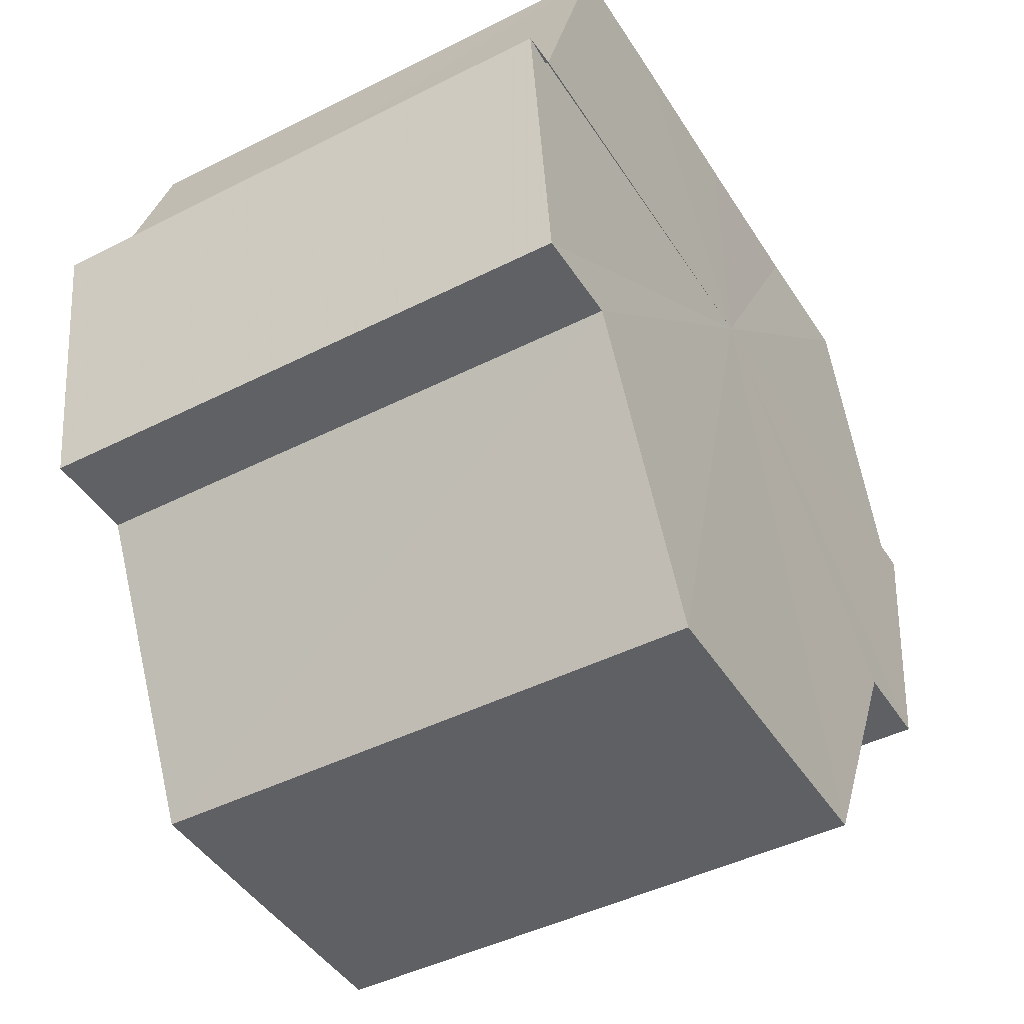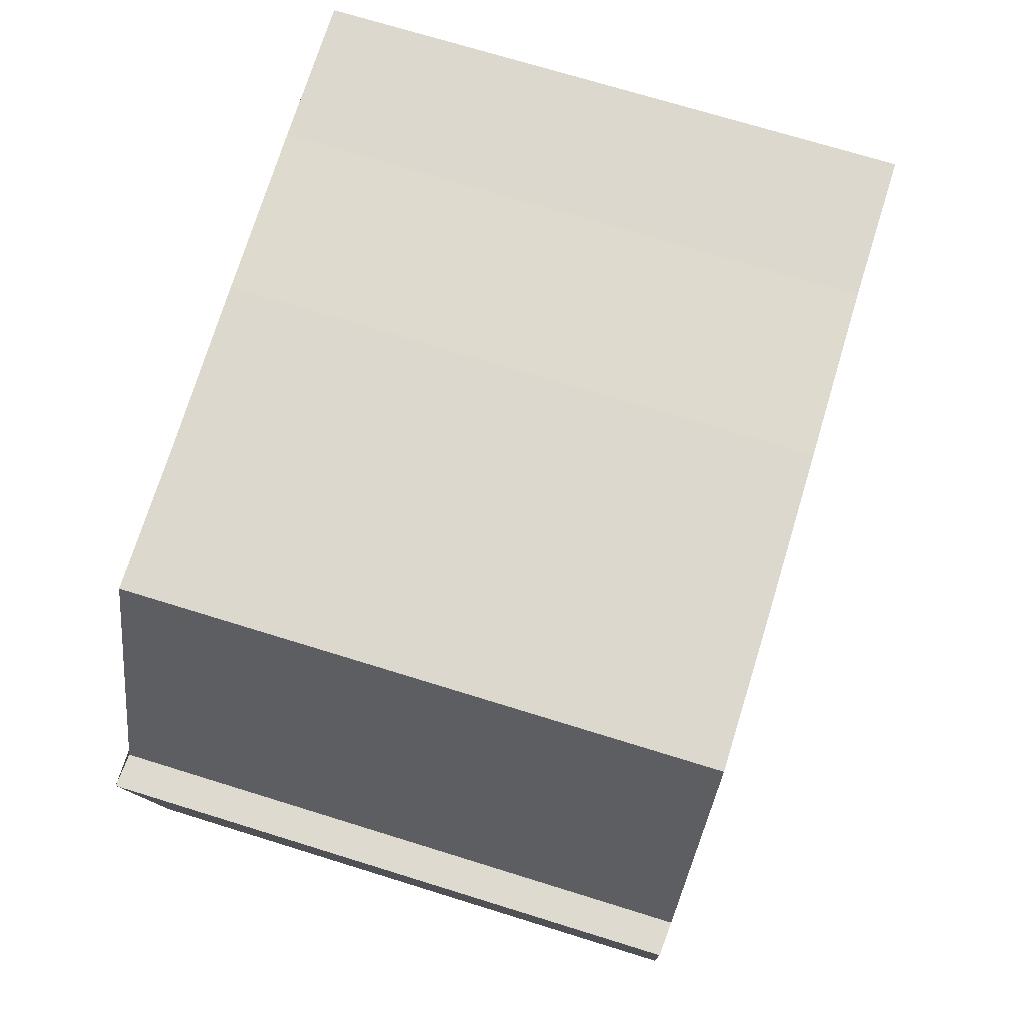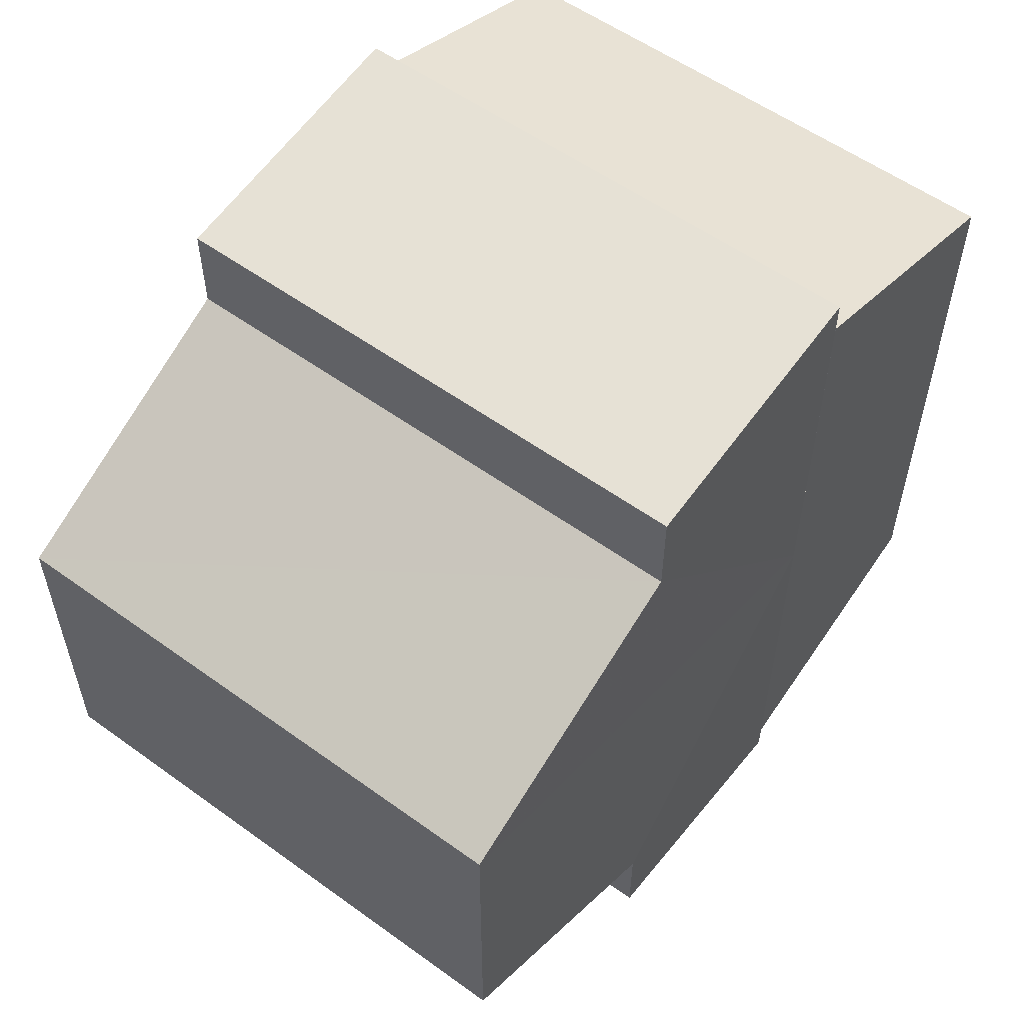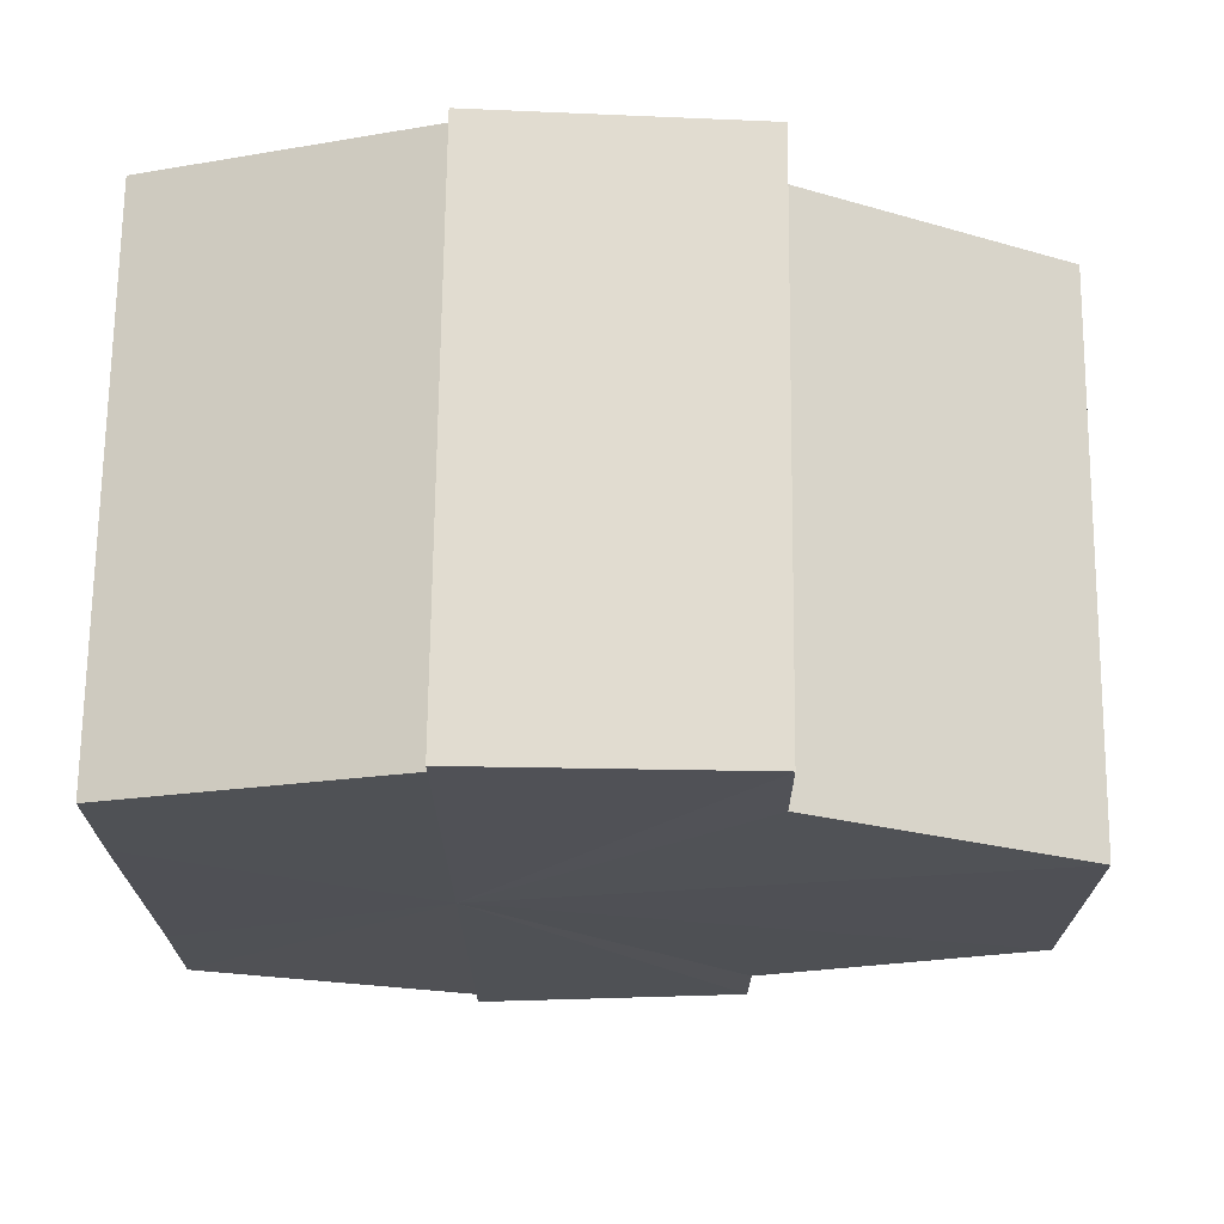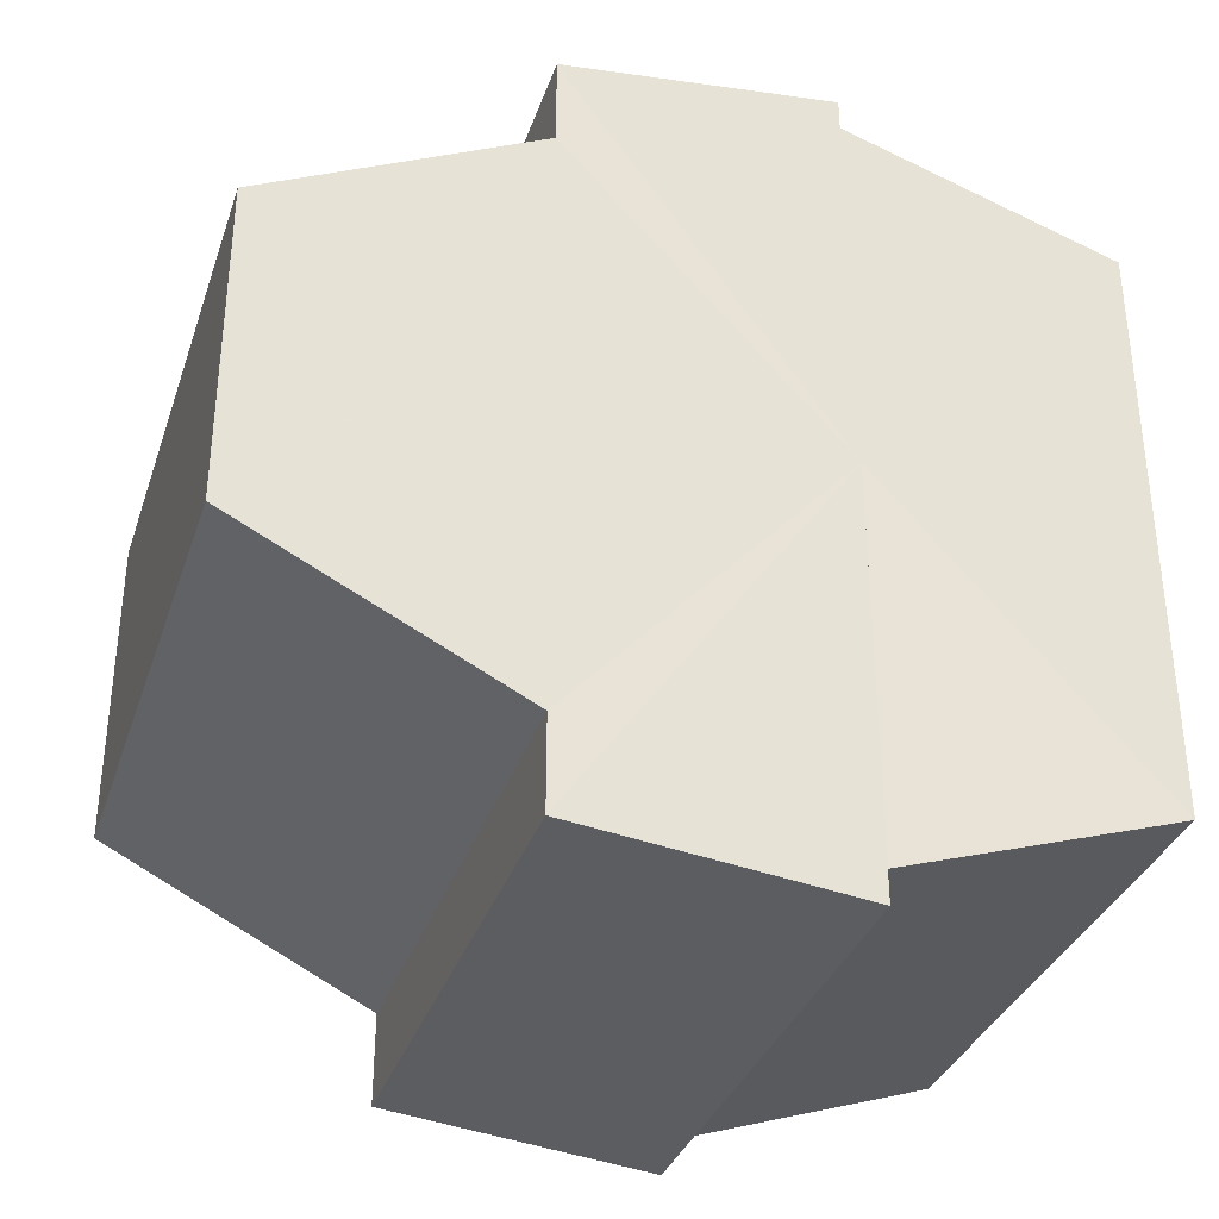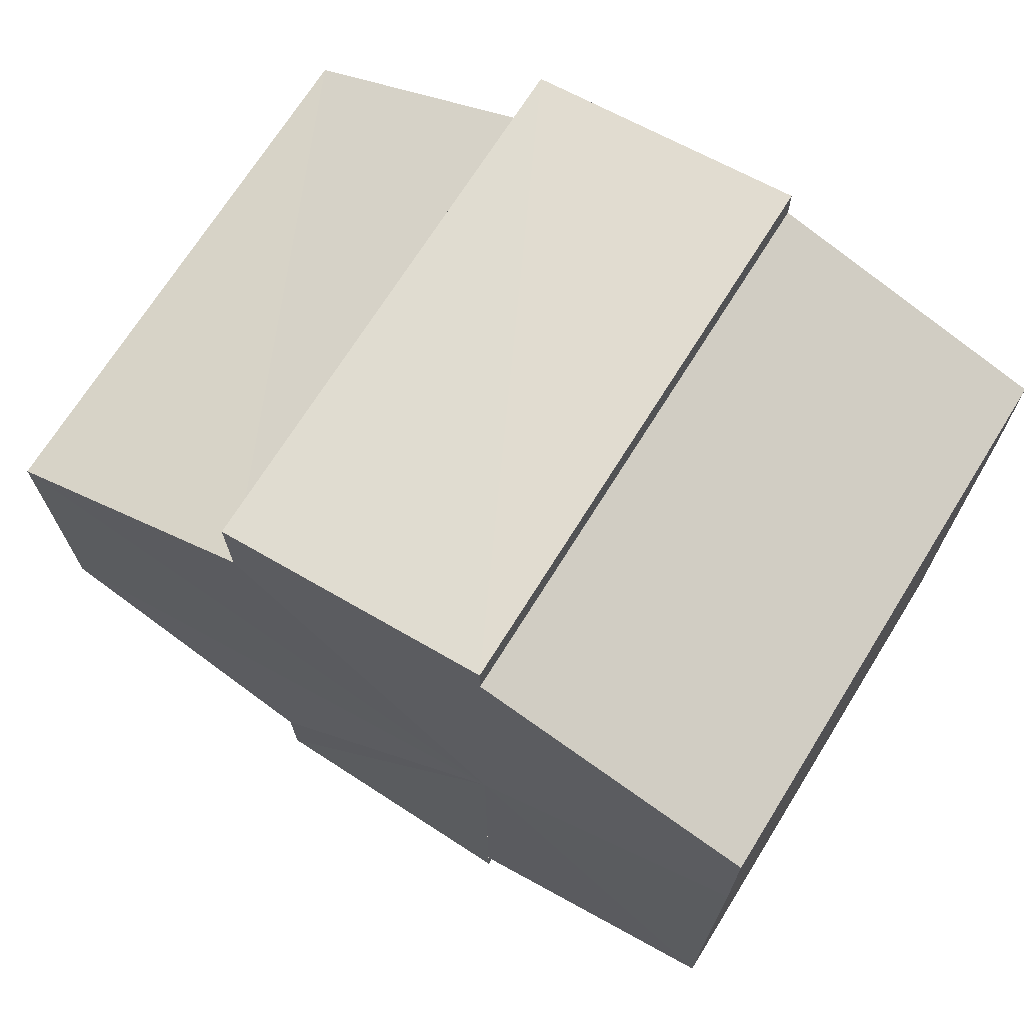
<metadata>
{"format":"obj","ext":"obj","renderer":"f3d","projection":"perspective","resolution":1024,"background":"white","views":[{"elev":-44.5,"azim":-149.7,"up":"+Y"},{"elev":71.9,"azim":17.2,"up":"+Y"},{"elev":56.1,"azim":37.0,"up":"+Z"},{"elev":70.1,"azim":-89.3,"up":"+Z"},{"elev":-34.3,"azim":72.4,"up":"+Z"},{"elev":70.3,"azim":121.9,"up":"+Z"}]}
</metadata>
<code>
o 6088
v 2212 1884 7.201
v 2212 1884 7.207
v 2212 1884 7.201
v 2212 1884 7.212
v 2212 1884 7.207
v 2212 1884 7.215
v 2212 1884 7.212
v 2212 1884 7.195
v 2212 1884 7.195
v 2212 1884 7.19
v 2212 1884 7.19
v 2212 1884 7.186
v 2212 1884 7.186
v 2212 1884 7.185
v 2212 1884 7.186
v 2212 1884 7.185
v 2212 1884 7.185
v 2212 1884 7.201
v 2212 1884 7.207
v 2212 1884 7.207
v 2212 1884 7.212
v 2212 1884 7.212
v 2212 1884 7.195
v 2212 1884 7.201
v 2212 1884 7.19
v 2212 1884 7.195
v 2212 1884 7.186
v 2212 1884 7.19
v 2212 1884 7.215
v 2212 1884 7.215
v 2212 1884 7.216
v 2212 1884 7.215
v 2212 1884 7.216
v 2212 1884 7.216
v 2212 1884 7.201
v 2212 1884 7.215
v 2212 1884 7.212
v 2212 1883 7.207
v 2212 1883 7.201
v 2212 1883 7.195
v 2212 1884 7.19
v 2212 1884 7.186
v 2212 1884 7.185
v 2212 1884 7.212
v 2212 1884 7.215
v 2212 1884 7.207
v 2212 1884 7.201
v 2212 1884 7.195
v 2212 1884 7.19
v 2212 1884 7.186
v 2212 1884 7.216
v 2212 1884 7.215
v 2212 1884 7.216
v 2212 1884 7.215
v 2212 1884 7.215
v 2212 1884 7.201
v 2212 1884 7.212
v 2212 1883 7.207
v 2212 1883 7.201
v 2212 1883 7.195
v 2212 1884 7.19
v 2212 1884 7.186
v 2212 1884 7.19
v 2212 1884 7.186
v 2212 1884 7.185
v 2212 1883 7.195
v 2212 1884 7.19
v 2212 1884 7.186
v 2212 1884 7.185
v 2212 1884 7.186
v 2212 1884 7.185
v 2212 1883 7.201
v 2212 1883 7.195
v 2212 1883 7.207
v 2212 1883 7.201
v 2212 1884 7.212
v 2212 1883 7.207
v 2212 1884 7.215
v 2212 1884 7.212
v 2212 1884 7.215
v 2212 1884 7.212
v 2212 1883 7.207
v 2212 1884 7.212
v 2212 1883 7.201
v 2212 1883 7.207
v 2212 1883 7.195
v 2212 1883 7.201
v 2212 1884 7.19
v 2212 1883 7.195
v 2212 1884 7.186
v 2212 1884 7.19
v 2212 1884 7.207
v 2212 1884 7.201
v 2212 1884 7.212
v 2212 1884 7.215
v 2212 1884 7.195
v 2212 1884 7.19
v 2212 1884 7.186
f 1 2 3
f 2 4 5
f 4 6 7
f 8 1 9
f 10 8 11
f 12 10 13
f 14 15 13
f 16 15 17
f 18 19 20
f 20 21 22
f 23 24 18
f 25 26 23
f 27 28 25
f 22 29 30
f 29 31 32
f 32 33 34
f 35 34 36
f 35 36 37
f 35 37 38
f 35 38 39
f 35 39 40
f 35 40 41
f 35 41 42
f 35 42 43
f 35 44 45
f 35 46 44
f 35 47 46
f 35 48 47
f 35 49 48
f 35 50 49
f 51 52 53
f 53 54 55
f 56 54 33
f 56 57 54
f 56 58 57
f 56 59 58
f 56 60 59
f 56 61 60
f 56 62 61
f 63 62 64
f 56 65 62
f 66 67 63
f 68 65 69
f 70 71 68
f 72 73 66
f 74 75 72
f 76 77 74
f 78 79 76
f 80 81 78
f 81 82 83
f 82 84 85
f 84 86 87
f 86 88 89
f 88 90 91
f 56 92 93
f 56 94 92
f 56 95 94
f 56 93 96
f 56 96 97
f 56 97 98

</code>
